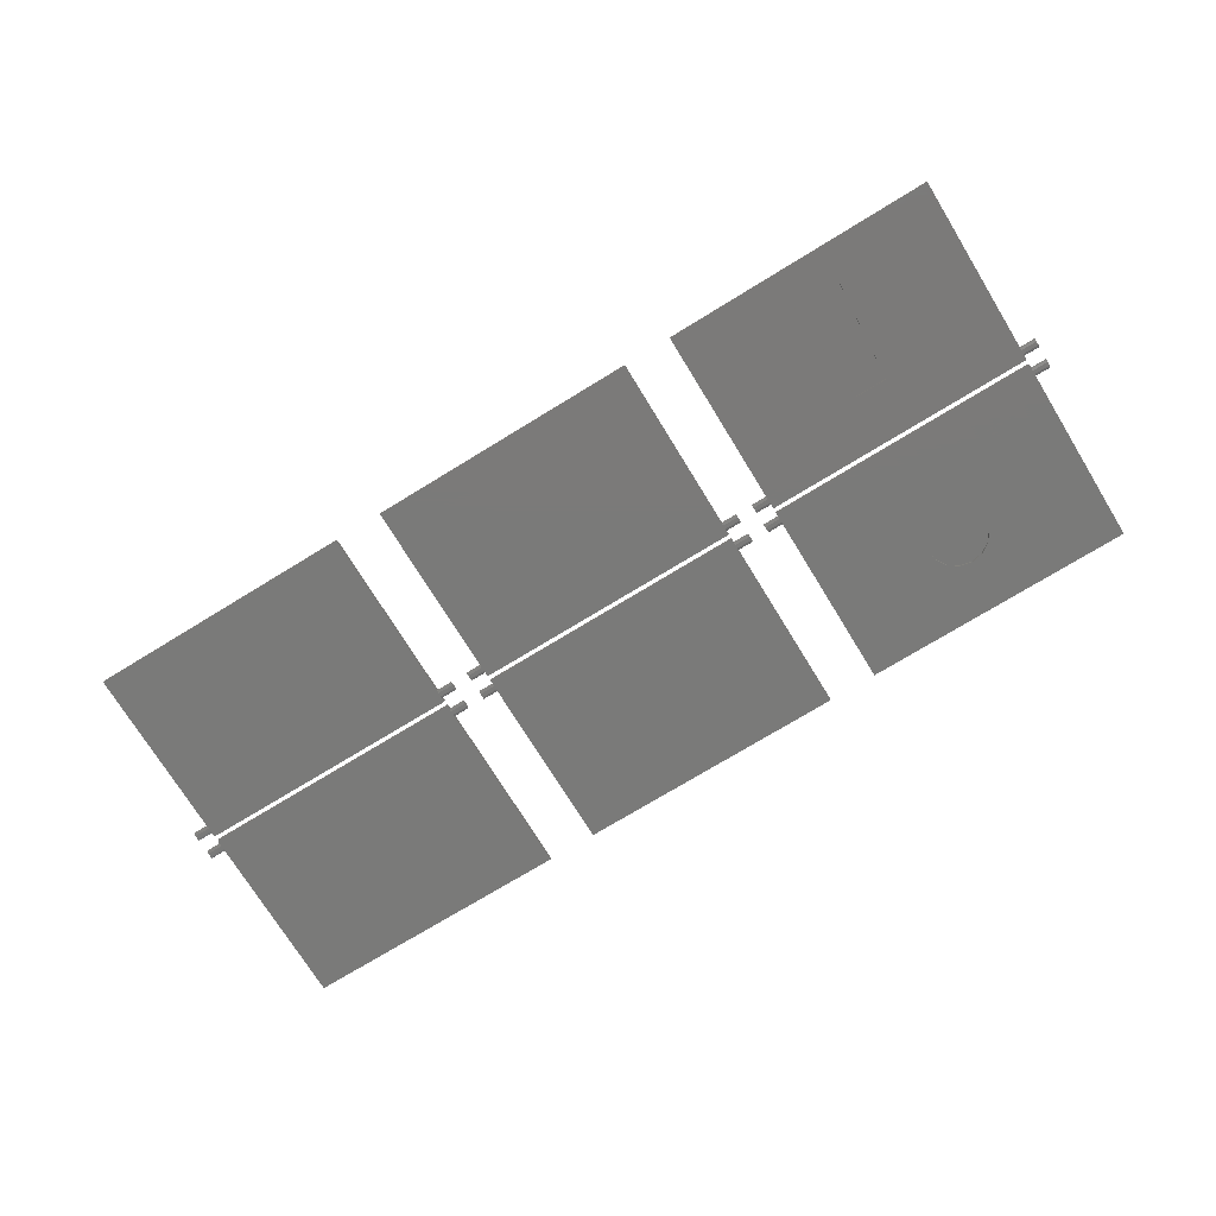
<metadata>
{"format":"stl","ext":"stl","renderer":"f3d","projection":"perspective","resolution":1024,"background":"white","views":[{"elev":-73.3,"azim":31.5,"up":"+Z"}]}
</metadata>
<code>
# stl→obj: 447 verts, 870 faces
v 121.1 34.93 1
v 171.1 34.93 -1.866e-10
v 121.1 34.93 -1.866e-10
v 171.1 34.93 0.5
v 171.1 34.93 1
v 121.1 -3.971e-12 1
v 121.1 32.65 0.8798
v 121.1 32.53 0.5
v 121.1 33.03 1
v 121.1 33.03 -1.766e-10
v 121.1 -9.182e-12 2.198e-12
v 121.1 32.65 0.1202
v 118.2 34.23 0.5
v 121.1 34.11 0.1202
v 118.2 34.11 0.1202
v 121.1 34.23 0.5
v 118.2 34.11 0.8798
v 121.1 34.11 0.8798
v 118.2 32.65 0.8798
v 118.2 32.65 0.1202
v 118.2 32.53 0.5
v 118.2 33.03 -1.766e-10
v 118.2 33.03 1
v 118.2 33.73 -1.804e-10
v 118.2 33.73 1
v 121.1 33.73 -1.804e-10
v 171.1 34.34 0.7588
v 171.1 34.24 1
v 171.1 34.38 0.5
v 121.1 33.73 1
v 171.1 -3.971e-12 1
v 171.1 33.73 1
v 171.1 33.03 1
v 174 33.73 1
v 171.1 32.51 1
v 174 33.03 1
v 171.1 -9.182e-12 2.198e-12
v 140.8 57.96 0.4
v 140.8 53.73 0.4
v 140.4 55.87 0.4
v 142 59.79 0.4
v 142 51.87 0.4
v 143.8 61.08 0.4
v 143.8 50.59 0.4
v 146 50.16 0.4
v 146.1 61.5 0.4
v 148.3 50.59 0.4
v 148.3 61.08 0.4
v 150.1 51.87 0.4
v 150.1 59.79 0.4
v 151.4 57.96 0.4
v 151.4 53.73 0.4
v 151.8 55.87 0.4
v 92.32 16.84 1
v 92.75 14.24 0.6
v 92.75 14.24 1
v 92.32 16.84 0.6
v 89.02 20.08 1
v 86.9 20.49 0.6
v 89.02 20.08 0.6
v 86.9 20.49 1
v 82.85 18.85 0.6
v 81.58 16.79 1
v 81.58 16.79 0.6
v 82.85 18.85 1
v 91.98 11.07 1
v 90.34 7.792 0.6
v 90.34 7.792 1
v 91.98 11.07 0.6
v 143.1 25.32 -1.871e-10
v 141.5 3.121 0.4
v 141.5 3.121 -1.874e-10
v 143.1 25.32 0.4
v 86.17 4.427 1
v 88.22 5.772 0.6
v 86.17 4.427 0.6
v 88.22 5.772 1
v 90.98 18.82 1
v 90.98 18.82 0.6
v 151.4 53.73 -1.875e-10
v 151.8 55.87 -1.876e-10
v 140.8 57.96 -1.878e-10
v 142 59.79 -1.88e-10
v 84.22 9.821 0.6
v 82.55 7.048 0.6
v 84.74 20.08 0.6
v 81.52 12.77 0.6
v 81.13 14.7 0.6
v 82.59 11.11 0.6
v 82.59 11.11 1
v 81.52 12.77 1
v 84.74 20.08 1
v 84.22 9.821 1
v 150.6 3.121 0.4
v 149 25.32 -1.871e-10
v 150.6 3.121 -1.874e-10
v 149 25.32 0.4
v 82.55 7.048 1
v 81.13 14.7 1
v 148.3 61.08 -1.879e-10
v 150.1 59.79 -1.88e-10
v 151.4 57.96 -1.878e-10
v 148.3 50.59 -1.876e-10
v 146 50.16 -1.877e-10
v 150.1 51.87 -1.876e-10
v 150.6 45.54 0.6
v 158.1 67.74 0.6
v 149 67.74 0.6
v 156.5 45.54 0.6
v 140.4 55.87 -1.876e-10
v 140.8 53.73 -1.875e-10
v 135.5 45.54 1
v 141.5 45.54 0.6
v 135.5 45.54 0.6
v 141.5 45.54 1
v 143.1 67.74 0.6
v 134 67.74 0.6
v 143.8 61.08 -1.879e-10
v 146.1 61.5 -1.878e-10
v 143.8 50.59 -1.876e-10
v 142 51.87 -1.876e-10
v 143.1 67.74 1
v 134 67.74 1
v 150.6 45.54 1
v 156.5 45.54 1
v 158.1 67.74 1
v 149 67.74 1
v 115 32.65 0.1202
v 115 32.65 0.8798
v 115 32.53 0.5
v 115 33.03 -1.198e-09
v 115 33.03 1
v 115 33.73 -1.202e-09
v 115 33.73 1
v 115 34.11 0.1202
v 115 34.11 0.8798
v 115 34.23 0.5
v 112.1 32.53 0.5
v 112.1 32.65 0.8798
v 112.1 34.23 0.5
v 112.1 34.11 0.1202
v 112.1 34.24 -1.204e-09
v 112.1 33.73 -1.202e-09
v 112.1 34.11 0.8798
v 112.1 34.24 1
v 112.1 33.73 1
v 112.1 34.34 0.2412
v 112.1 34.34 0.7588
v 112.1 34.38 0.5
v 112.1 32.65 0.1202
v 112.1 33.03 -1.198e-09
v 112.1 34.93 -1.208e-09
v 112.1 34.93 0.5
v 62.07 33.73 -1.202e-09
v 59.18 33.03 -1.198e-09
v 59.18 33.73 -1.202e-09
v 62.07 33.03 -1.198e-09
v 62.07 34.93 -1.208e-09
v 62.07 -5.211e-12 -1.019e-09
v 112.1 -5.211e-12 -1.019e-09
v 112.1 32.51 -1.195e-09
v 112.1 32.41 0.2412
v 112.1 32.41 0.7588
v 112.1 32.38 0.5
v 112.1 32.51 1
v 112.1 33.03 1
v 112.1 34.93 1
v 62.07 32.65 0.8798
v 59.18 32.53 0.5
v 62.07 32.53 0.5
v 59.18 32.65 0.8798
v 62.07 0 1
v 62.07 33.03 1
v 112.1 0 1
v 62.07 33.73 1
v 62.07 34.93 1
v 59.18 33.73 1
v 59.18 33.03 1
v 115 36.63 0.5
v 112.1 36.75 0.1202
v 115 36.75 0.1202
v 112.1 36.63 0.5
v 59.18 32.65 0.1202
v 62.07 32.65 0.1202
v 59.18 34.23 0.5
v 62.07 34.11 0.1202
v 59.18 34.11 0.1202
v 62.07 34.23 0.5
v 59.18 34.11 0.8798
v 62.07 34.11 0.8798
v 62.07 38.21 0.1202
v 59.18 37.83 1.225e-12
v 59.18 38.21 0.1202
v 62.07 37.83 1.225e-12
v 59.18 38.33 0.5
v 62.07 38.33 0.5
v 115 37.13 1.294e-12
v 112.1 37.13 1.294e-12
v 115 36.75 0.8798
v 112.1 37.13 1
v 112.1 36.75 0.8798
v 115 37.13 1
v 112.1 38.21 0.8798
v 115 38.33 0.5
v 112.1 38.33 0.5
v 115 38.21 0.8798
v 62.07 37.83 1
v 59.18 38.21 0.8798
v 59.18 37.83 1
v 62.07 38.21 0.8798
v 59.18 36.75 0.8798
v 59.18 36.75 0.1202
v 59.18 36.63 0.5
v 59.18 37.13 1.249e-12
v 59.18 37.13 1
v 115 38.21 0.1202
v 112.1 38.21 0.1202
v 115 37.83 1.271e-12
v 115 37.83 1
v 112.1 36.51 0.2412
v 112.1 36.51 0.7588
v 112.1 36.48 0.5
v 112.1 36.61 1
v 112.1 36.61 1.278e-12
v 112.1 37.83 1.271e-12
v 62.07 37.13 1
v 112.1 35.93 1
v 62.07 36.48 1
v 62.07 35.93 1
v 62.07 70.86 1
v 112.1 37.83 1
v 112.1 38.34 1
v 112.1 70.86 1
v 62.07 36.75 0.8798
v 62.07 36.63 0.5
v 62.07 35.93 1.267e-12
v 62.07 36.75 0.1202
v 62.07 37.13 1.249e-12
v 112.1 70.86 -5.361e-13
v 62.07 70.86 -5.361e-13
v 112.1 38.34 1.287e-12
v 112.1 35.93 1.267e-12
v 171.1 38.33 0.5
v 174 38.21 0.1202
v 171.1 38.21 0.1202
v 174 38.33 0.5
v 112.1 35.93 0.5
v 121.1 36.48 1
v 121.1 36.75 0.8798
v 121.1 36.63 0.5
v 121.1 37.13 1
v 121.1 35.93 -1.866e-10
v 121.1 36.75 0.1202
v 121.1 37.13 -1.866e-10
v 121.1 35.93 1
v 112.1 38.44 0.2412
v 112.1 38.44 0.7588
v 112.1 38.48 0.5
v 174 36.75 0.8798
v 171.1 37.13 1
v 171.1 36.75 0.8798
v 174 37.13 1
v 171.1 36.51 0.2412
v 171.1 36.51 0.7588
v 171.1 36.48 0.5
v 171.1 36.61 1
v 171.1 36.61 -1.866e-10
v 171.1 36.63 0.5
v 171.1 36.75 0.1202
v 171.1 37.13 -1.866e-10
v 121.1 70.86 -1.878e-10
v 121.1 37.83 -1.867e-10
v 171.1 70.86 -1.878e-10
v 171.1 38.34 -1.866e-10
v 171.1 37.83 -1.866e-10
v 174 37.13 -1.866e-10
v 174 37.83 -1.866e-10
v 171.1 35.93 -1.866e-10
v 118.2 37.13 -1.866e-10
v 118.2 37.83 -1.867e-10
v 121.1 37.83 1
v 118.2 38.21 0.8798
v 118.2 37.83 1
v 121.1 38.21 0.8798
v 174 36.75 0.1202
v 174 36.63 0.5
v 174 37.83 1
v 174 38.21 0.8798
v 118.2 38.33 0.5
v 121.1 38.21 0.1202
v 118.2 38.21 0.1202
v 121.1 38.33 0.5
v 171.1 35.93 1
v 121.1 70.86 1
v 171.1 37.83 1
v 171.1 38.34 1
v 171.1 70.86 1
v 118.2 37.13 1
v 118.2 36.75 0.8798
v 118.2 36.75 0.1202
v 118.2 36.63 0.5
v 171.1 38.21 0.8798
v 171.1 38.44 0.2412
v 171.1 38.44 0.7588
v 171.1 38.48 0.5
v 171.1 35.93 0.5
v 171.1 34.11 0.8798
v 174 34.11 0.8798
v 174 32.53 0.5
v 171.1 32.65 0.1202
v 174 32.65 0.1202
v 171.1 32.53 0.5
v 171.1 34.34 0.2412
v 171.1 34.24 -1.832e-10
v 174 34.11 0.1202
v 171.1 33.73 -1.803e-10
v 171.1 34.11 0.1202
v 174 33.73 -1.803e-10
v 171.1 34.23 0.5
v 174 34.23 0.5
v 174 33.03 -1.766e-10
v 171.1 33.03 -1.766e-10
v 171.1 32.51 -1.737e-10
v 171.1 32.41 0.2412
v 171.1 32.38 0.5
v 171.1 32.41 0.7588
v 171.1 32.65 0.8798
v 174 32.65 0.8798
v 55.8 33.73 1
v 52.9 34.11 0.8798
v 52.9 33.73 1
v 55.8 34.11 0.8798
v 55.8 34.11 0.1202
v 52.9 33.73 2.651e-13
v 52.9 34.11 0.1202
v 55.8 33.73 2.651e-13
v 55.8 32.53 0.5
v 52.9 32.65 0.1202
v 55.8 32.65 0.1202
v 52.9 32.53 0.5
v 2.896 32.65 0.8798
v 0 33.03 1
v 0 32.65 0.8798
v 2.896 33.03 1
v 52.9 34.24 -3.948e-14
v 52.9 34.23 0.5
v 52.9 34.24 1
v 52.9 34.34 0.2412
v 52.9 34.34 0.7588
v 52.9 34.38 0.5
v 2.896 33.03 3.158e-13
v 0 32.65 0.1202
v 0 33.03 3.158e-13
v 2.896 32.65 0.1202
v 55.8 32.65 0.8798
v 52.9 32.65 0.8798
v 0 32.53 0.5
v 0 33.73 1
v 0 33.73 3.158e-13
v 0 34.11 0.8798
v 0 34.11 0.1202
v 0 34.23 0.5
v 55.8 34.23 0.5
v 55.8 33.03 2.651e-13
v 55.8 33.03 1
v 2.896 32.53 0.5
v 52.9 33.03 1
v 2.896 34.93 1
v 2.896 34.11 0.8798
v 2.896 33.73 1
v 2.896 34.23 0.5
v 2.896 34.38 -5.076e-14
v 2.896 34.93 -5.076e-14
v 2.896 34.11 0.1202
v 2.896 33.73 3.158e-13
v 52.9 34.93 -5.076e-14
v 2.896 0 7.05e-13
v 52.9 33.03 2.651e-13
v 52.9 32.51 -8.46e-14
v 52.9 0 7.05e-13
v 52.9 0 1
v 2.896 0 1
v 52.9 32.51 1
v 52.9 34.93 1
v 52.9 32.41 0.2412
v 52.9 32.41 0.7588
v 52.9 32.38 0.5
v 52.9 34.93 0.5
v 55.8 36.75 0.8798
v 52.9 36.63 0.5
v 55.8 36.63 0.5
v 52.9 36.75 0.8798
v 52.9 38.21 0.8798
v 55.8 38.33 0.5
v 52.9 38.33 0.5
v 55.8 38.21 0.8798
v 52.9 37.13 1
v 55.8 37.13 1
v 55.8 36.75 0.1202
v 55.8 37.13 1.06e-12
v 55.8 37.83 1.06e-12
v 55.8 37.83 1
v 55.8 38.21 0.1202
v 52.9 35.93 0.5
v 52.9 36.61 1
v 52.9 35.93 1
v 52.9 36.51 0.7588
v 52.9 36.48 0.5
v 52.9 38.21 0.1202
v 52.9 36.75 0.1202
v 52.9 37.13 1.06e-12
v 2.896 37.13 1
v 0 37.83 1
v 0 37.13 1
v 2.896 37.83 1
v 2.896 35.93 1
v 2.896 70.86 1
v 52.9 37.83 1
v 52.9 70.86 1
v 52.9 38.34 1
v 52.9 37.83 1.06e-12
v 52.9 70.86 5.076e-14
v 52.9 38.44 0.2412
v 52.9 38.34 6.373e-13
v 52.9 38.48 0.5
v 52.9 38.44 0.7588
v 0 38.21 0.8798
v 2.896 38.33 0.5
v 0 38.33 0.5
v 2.896 38.21 0.8798
v 52.9 36.51 0.2412
v 52.9 36.61 7.952e-13
v 2.896 35.93 5.178e-13
v 52.9 35.93 5.178e-13
v 2.896 36.75 0.8798
v 2.896 36.63 0.5
v 2.896 36.75 0.1202
v 2.896 37.13 1.117e-12
v 2.896 37.83 1.117e-12
v 0 37.13 1.117e-12
v 0 37.83 1.117e-12
v 2.896 70.86 5.076e-14
v 2.896 38.21 0.1202
v 0 38.21 0.1202
v 0 36.63 0.5
v 0 36.75 0.8798
v 0 36.75 0.1202
f 1 2 3
f 2 1 4
f 4 1 5
f 6 7 8
f 7 6 9
f 6 10 11
f 10 6 12
f 12 6 8
f 13 14 15
f 14 13 16
f 17 16 13
f 16 17 18
f 19 20 21
f 20 19 22
f 22 19 23
f 22 23 24
f 24 23 25
f 24 25 15
f 15 25 17
f 15 17 13
f 14 24 15
f 24 14 26
f 27 5 28
f 5 27 29
f 5 29 4
f 7 21 8
f 21 7 19
f 7 23 19
f 23 7 9
f 9 25 23
f 25 9 30
f 31 9 6
f 9 31 30
f 30 31 1
f 1 31 32
f 32 31 33
f 32 33 34
f 33 31 35
f 34 33 36
f 32 5 1
f 5 32 28
f 10 20 22
f 20 10 12
f 31 11 37
f 11 31 6
f 30 17 25
f 17 30 18
f 38 39 40
f 39 38 41
f 39 41 42
f 42 41 43
f 42 43 44
f 44 43 45
f 45 43 46
f 45 46 47
f 47 46 48
f 47 48 49
f 49 48 50
f 49 50 51
f 49 51 52
f 52 51 53
f 54 55 56
f 55 54 57
f 58 59 60
f 59 58 61
f 62 63 64
f 63 62 65
f 66 67 68
f 67 66 69
f 70 71 72
f 71 70 73
f 74 75 76
f 75 74 77
f 75 68 67
f 68 75 77
f 56 69 66
f 69 56 55
f 78 57 54
f 57 78 79
f 53 80 52
f 80 53 81
f 82 41 38
f 41 82 83
f 76 84 85
f 84 76 86
f 86 76 59
f 59 76 75
f 59 75 60
f 60 75 67
f 60 67 79
f 79 67 69
f 79 69 57
f 57 69 55
f 87 64 88
f 64 87 89
f 64 89 62
f 62 89 84
f 62 84 86
f 87 90 89
f 90 87 91
f 92 62 86
f 62 92 65
f 90 84 89
f 84 90 93
f 78 60 79
f 60 78 58
f 94 95 96
f 95 94 97
f 84 98 85
f 98 84 93
f 61 86 59
f 86 61 92
f 88 91 87
f 91 88 99
f 50 100 101
f 100 50 48
f 51 81 53
f 81 51 102
f 71 96 72
f 96 71 94
f 73 94 71
f 94 73 97
f 45 103 104
f 103 45 47
f 98 76 85
f 76 98 74
f 64 99 88
f 99 64 63
f 52 105 49
f 105 52 80
f 106 107 108
f 107 106 109
f 110 38 40
f 38 110 82
f 111 40 39
f 40 111 110
f 112 113 114
f 113 112 115
f 114 116 117
f 116 114 113
f 118 41 83
f 41 118 43
f 50 102 51
f 102 50 101
f 48 119 100
f 119 48 46
f 42 120 121
f 120 42 44
f 121 39 42
f 39 121 111
f 122 117 116
f 117 122 123
f 97 70 95
f 70 97 73
f 103 49 105
f 49 103 47
f 122 113 115
f 113 122 116
f 124 109 106
f 109 124 125
f 126 108 107
f 108 126 127
f 126 109 125
f 109 126 107
f 117 112 114
f 112 117 123
f 119 43 118
f 43 119 46
f 120 45 104
f 45 120 44
f 108 124 106
f 124 108 127
f 128 129 130
f 129 128 131
f 129 131 132
f 132 131 133
f 132 133 134
f 134 133 135
f 134 135 136
f 136 135 137
f 129 138 130
f 138 129 139
f 140 135 141
f 135 140 137
f 142 141 143
f 141 142 140
f 144 145 146
f 145 144 140
f 145 140 142
f 145 142 147
f 145 147 148
f 148 147 149
f 134 144 146
f 144 134 136
f 144 137 140
f 137 144 136
f 130 150 128
f 150 130 138
f 131 150 151
f 150 131 128
f 152 147 142
f 147 152 149
f 149 152 153
f 154 155 156
f 155 154 157
f 152 154 158
f 154 152 157
f 157 152 159
f 159 152 143
f 143 152 142
f 133 151 143
f 151 133 131
f 143 160 159
f 160 143 151
f 160 151 161
f 162 163 164
f 163 162 161
f 163 161 165
f 165 161 138
f 138 161 150
f 150 161 151
f 165 139 166
f 139 165 138
f 148 167 145
f 167 148 149
f 167 149 153
f 168 169 170
f 169 168 171
f 172 98 173
f 98 172 74
f 74 172 174
f 173 98 175
f 175 98 176
f 176 98 99
f 99 98 91
f 74 174 77
f 77 174 68
f 68 174 66
f 66 174 56
f 56 174 146
f 146 174 166
f 146 166 134
f 166 174 165
f 134 166 132
f 176 92 167
f 92 176 65
f 65 176 63
f 63 176 99
f 167 92 61
f 167 61 58
f 167 58 78
f 167 78 54
f 167 54 56
f 167 56 146
f 167 146 145
f 98 90 91
f 90 98 93
f 173 177 178
f 177 173 175
f 135 143 141
f 143 135 133
f 179 180 181
f 180 179 182
f 170 183 184
f 183 170 169
f 185 186 187
f 186 185 188
f 161 174 160
f 174 161 162
f 174 162 164
f 174 163 165
f 163 174 164
f 168 178 171
f 178 168 173
f 172 168 170
f 168 172 173
f 172 157 159
f 157 172 184
f 184 172 170
f 171 183 169
f 183 171 155
f 155 171 178
f 155 178 156
f 156 178 177
f 156 177 187
f 187 177 189
f 187 189 185
f 176 152 158
f 152 176 153
f 153 176 167
f 186 156 187
f 156 186 154
f 175 189 177
f 189 175 190
f 191 192 193
f 192 191 194
f 176 190 175
f 190 176 188
f 188 176 158
f 186 158 154
f 158 186 188
f 174 159 160
f 159 174 172
f 129 166 139
f 166 129 132
f 157 183 155
f 183 157 184
f 189 188 185
f 188 189 190
f 195 191 193
f 191 195 196
f 197 180 198
f 180 197 181
f 199 200 201
f 200 199 202
f 203 204 205
f 204 203 206
f 207 208 209
f 208 207 210
f 211 212 213
f 212 211 214
f 214 211 215
f 214 215 192
f 192 215 209
f 192 209 193
f 193 209 208
f 193 208 195
f 205 216 217
f 216 205 204
f 181 199 179
f 199 181 197
f 199 197 202
f 202 197 218
f 202 218 219
f 219 218 216
f 219 216 206
f 206 216 204
f 220 221 222
f 221 220 223
f 223 220 224
f 223 224 182
f 182 224 180
f 180 224 198
f 223 201 200
f 201 223 182
f 216 225 217
f 225 216 218
f 199 182 179
f 182 199 201
f 208 196 195
f 196 208 210
f 226 209 215
f 209 226 207
f 227 228 229
f 228 227 226
f 226 227 207
f 207 227 230
f 230 227 200
f 200 227 223
f 200 231 232
f 231 200 202
f 231 202 219
f 200 233 230
f 233 200 232
f 228 234 235
f 234 228 226
f 236 237 238
f 237 236 229
f 237 229 235
f 235 229 228
f 194 214 192
f 214 194 238
f 239 194 240
f 194 239 238
f 238 239 236
f 236 239 198
f 198 239 241
f 198 241 225
f 198 225 197
f 197 225 218
f 198 242 236
f 242 198 224
f 230 239 240
f 239 230 233
f 243 244 245
f 244 243 246
f 242 222 247
f 222 242 220
f 220 242 224
f 248 249 250
f 249 248 251
f 252 253 254
f 253 252 255
f 253 255 250
f 250 255 248
f 230 210 207
f 210 230 196
f 196 230 240
f 191 240 194
f 240 191 196
f 241 217 225
f 217 241 205
f 203 232 231
f 232 203 205
f 232 205 241
f 232 241 256
f 232 256 257
f 257 256 258
f 247 236 242
f 236 247 229
f 229 247 227
f 234 215 211
f 215 234 226
f 219 203 231
f 203 219 206
f 235 212 237
f 212 235 213
f 222 227 247
f 227 222 221
f 227 221 223
f 234 213 235
f 213 234 211
f 259 260 261
f 260 259 262
f 238 212 214
f 212 238 237
f 239 256 241
f 256 239 258
f 257 233 232
f 233 257 258
f 233 258 239
f 263 264 265
f 264 263 266
f 266 263 267
f 266 267 268
f 268 267 269
f 269 267 270
f 266 261 260
f 261 266 268
f 271 83 272
f 83 271 118
f 118 271 273
f 272 83 254
f 254 83 252
f 252 83 82
f 252 82 110
f 118 273 119
f 119 273 100
f 100 273 101
f 101 273 102
f 102 273 81
f 81 273 270
f 270 273 274
f 270 274 275
f 270 275 276
f 276 275 277
f 252 120 278
f 120 252 121
f 121 252 111
f 111 252 110
f 278 120 104
f 278 104 103
f 278 103 105
f 278 105 80
f 278 80 81
f 278 81 270
f 278 270 267
f 272 279 280
f 279 272 254
f 281 282 283
f 282 281 284
f 285 259 286
f 259 285 276
f 259 276 262
f 262 276 277
f 262 277 287
f 287 277 244
f 287 244 288
f 288 244 246
f 289 290 291
f 290 289 292
f 244 275 245
f 275 244 277
f 293 248 255
f 248 293 251
f 251 293 281
f 281 293 112
f 281 112 294
f 294 112 123
f 112 293 115
f 115 293 124
f 115 124 122
f 122 124 127
f 124 293 125
f 125 293 126
f 126 293 260
f 260 293 266
f 260 295 296
f 295 260 262
f 295 262 287
f 123 297 294
f 297 123 122
f 297 122 127
f 297 127 126
f 297 126 260
f 297 260 296
f 251 283 298
f 283 251 281
f 299 300 301
f 300 299 279
f 279 299 298
f 279 298 280
f 280 298 283
f 280 283 291
f 291 283 282
f 291 282 289
f 259 268 286
f 268 259 261
f 274 245 275
f 245 274 243
f 302 296 295
f 296 302 243
f 296 243 274
f 296 274 303
f 296 303 304
f 304 303 305
f 302 246 243
f 246 302 288
f 265 293 306
f 293 265 264
f 293 264 266
f 34 307 32
f 307 34 308
f 254 300 279
f 300 254 253
f 276 269 270
f 269 276 285
f 249 298 299
f 298 249 251
f 294 284 281
f 284 294 292
f 292 294 271
f 290 271 272
f 271 290 292
f 278 265 306
f 265 278 263
f 263 278 267
f 287 302 295
f 302 287 288
f 306 252 278
f 252 306 255
f 255 306 293
f 249 301 250
f 301 249 299
f 286 269 285
f 269 286 268
f 309 310 311
f 310 309 312
f 250 300 253
f 300 250 301
f 282 292 289
f 292 282 284
f 294 273 271
f 273 294 297
f 2 313 314
f 313 2 29
f 29 2 4
f 315 316 317
f 316 315 318
f 273 303 274
f 303 273 305
f 304 297 296
f 297 304 305
f 297 305 273
f 319 315 317
f 315 319 320
f 290 280 291
f 280 290 272
f 8 20 12
f 20 8 21
f 321 310 322
f 310 321 311
f 307 320 319
f 320 307 308
f 2 26 3
f 26 2 10
f 10 2 70
f 10 70 11
f 11 70 72
f 70 2 95
f 95 2 96
f 96 2 316
f 316 2 314
f 318 322 316
f 322 318 321
f 72 37 11
f 37 72 96
f 37 96 316
f 37 316 322
f 37 322 323
f 26 22 24
f 22 26 10
f 323 31 37
f 31 323 324
f 31 324 325
f 31 326 35
f 326 31 325
f 1 18 30
f 18 1 16
f 16 1 3
f 14 3 26
f 3 14 16
f 324 326 325
f 326 324 323
f 326 323 35
f 35 323 312
f 312 323 310
f 310 323 322
f 35 327 33
f 327 35 312
f 328 312 309
f 312 328 327
f 314 317 316
f 317 314 319
f 307 28 32
f 28 307 319
f 28 319 314
f 28 314 313
f 28 313 27
f 27 313 29
f 311 328 309
f 328 311 321
f 328 321 36
f 36 321 318
f 36 318 34
f 34 318 315
f 34 315 308
f 308 315 320
f 328 33 327
f 33 328 36
f 329 330 331
f 330 329 332
f 333 334 335
f 334 333 336
f 337 338 339
f 338 337 340
f 341 342 343
f 342 341 344
f 345 335 334
f 335 345 346
f 330 347 331
f 347 330 346
f 347 346 345
f 347 345 348
f 347 348 349
f 349 348 350
f 351 352 353
f 352 351 354
f 355 340 337
f 340 355 356
f 343 352 357
f 352 343 342
f 352 342 353
f 353 342 358
f 353 358 359
f 359 358 360
f 359 360 361
f 361 360 362
f 330 363 346
f 363 330 332
f 339 355 337
f 355 339 364
f 355 364 365
f 365 364 336
f 365 336 329
f 329 336 333
f 329 333 332
f 332 333 363
f 341 357 366
f 357 341 343
f 355 367 356
f 367 355 365
f 368 369 370
f 369 368 371
f 371 368 372
f 372 368 373
f 374 372 375
f 372 374 371
f 375 353 359
f 353 375 351
f 376 372 373
f 372 376 375
f 375 376 351
f 351 376 377
f 377 376 334
f 334 376 345
f 334 378 379
f 378 334 336
f 378 336 364
f 334 380 377
f 380 334 379
f 346 333 335
f 333 346 363
f 344 358 342
f 358 344 370
f 381 344 382
f 344 381 370
f 370 381 368
f 368 381 331
f 331 381 383
f 331 383 367
f 331 367 329
f 329 367 365
f 331 384 368
f 384 331 347
f 385 386 387
f 386 385 383
f 383 385 379
f 383 379 340
f 340 379 338
f 338 379 378
f 383 356 367
f 356 383 340
f 376 348 345
f 348 376 350
f 350 376 388
f 364 338 378
f 338 364 339
f 362 374 361
f 374 362 371
f 381 377 380
f 377 381 382
f 368 376 373
f 376 368 388
f 388 368 384
f 370 360 358
f 360 370 369
f 379 381 380
f 381 379 385
f 381 385 387
f 381 386 383
f 386 381 387
f 349 384 347
f 384 349 350
f 384 350 388
f 366 352 354
f 352 366 357
f 344 377 382
f 377 344 341
f 377 341 366
f 377 354 351
f 354 377 366
f 360 371 362
f 371 360 369
f 374 359 361
f 359 374 375
f 389 390 391
f 390 389 392
f 393 394 395
f 394 393 396
f 389 397 392
f 397 389 398
f 399 389 391
f 389 399 400
f 389 400 398
f 398 400 401
f 398 401 402
f 402 401 403
f 402 403 396
f 396 403 394
f 404 405 406
f 405 404 407
f 407 404 408
f 395 403 409
f 403 395 394
f 400 410 411
f 410 400 399
f 412 413 414
f 413 412 415
f 406 412 416
f 412 406 415
f 415 406 417
f 417 406 397
f 397 406 405
f 398 418 397
f 418 398 402
f 397 419 417
f 419 397 418
f 419 418 420
f 403 421 409
f 421 403 401
f 422 423 424
f 423 422 425
f 425 422 419
f 426 419 420
f 419 426 425
f 427 428 429
f 428 427 430
f 391 410 399
f 410 391 390
f 424 409 421
f 409 424 395
f 395 424 420
f 420 424 426
f 426 424 423
f 426 423 425
f 393 420 418
f 420 393 395
f 402 393 418
f 393 402 396
f 431 407 408
f 407 431 432
f 407 432 405
f 405 432 390
f 390 432 410
f 410 432 411
f 405 392 397
f 392 405 390
f 404 433 434
f 433 404 416
f 416 404 406
f 415 427 413
f 427 415 430
f 416 435 433
f 435 416 412
f 433 435 436
f 433 437 438
f 437 433 436
f 439 440 441
f 440 439 438
f 422 439 442
f 439 422 438
f 438 422 433
f 433 422 411
f 411 422 421
f 411 421 400
f 421 422 424
f 400 421 401
f 411 434 433
f 434 411 432
f 429 443 444
f 443 429 428
f 435 445 436
f 445 435 446
f 438 447 440
f 447 438 437
f 417 430 415
f 430 417 428
f 443 442 439
f 442 443 428
f 442 428 417
f 417 422 442
f 422 417 419
f 434 408 404
f 408 434 431
f 431 434 432
f 435 414 446
f 414 435 412
f 443 441 444
f 441 443 439
f 446 447 445
f 447 446 414
f 447 414 440
f 440 414 413
f 440 413 441
f 441 413 427
f 441 427 444
f 444 427 429
f 436 447 437
f 447 436 445

</code>
